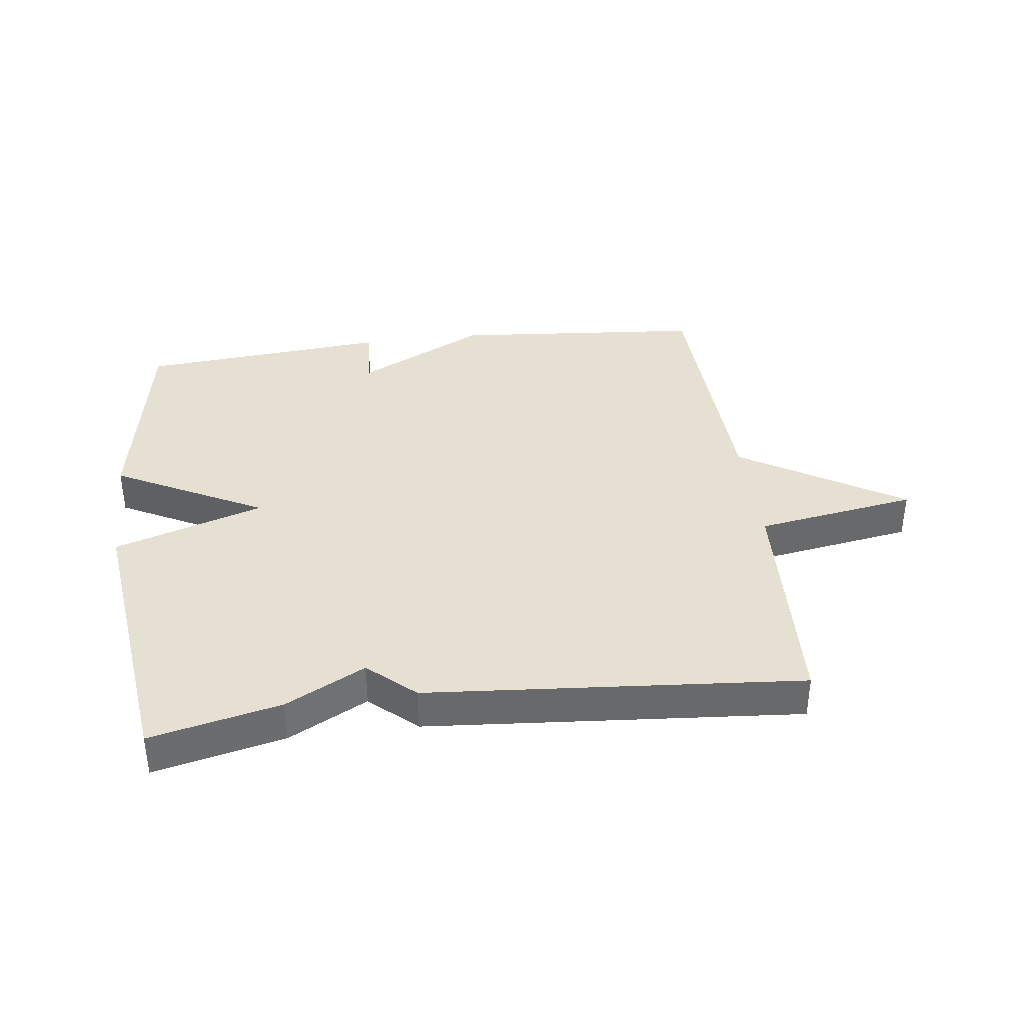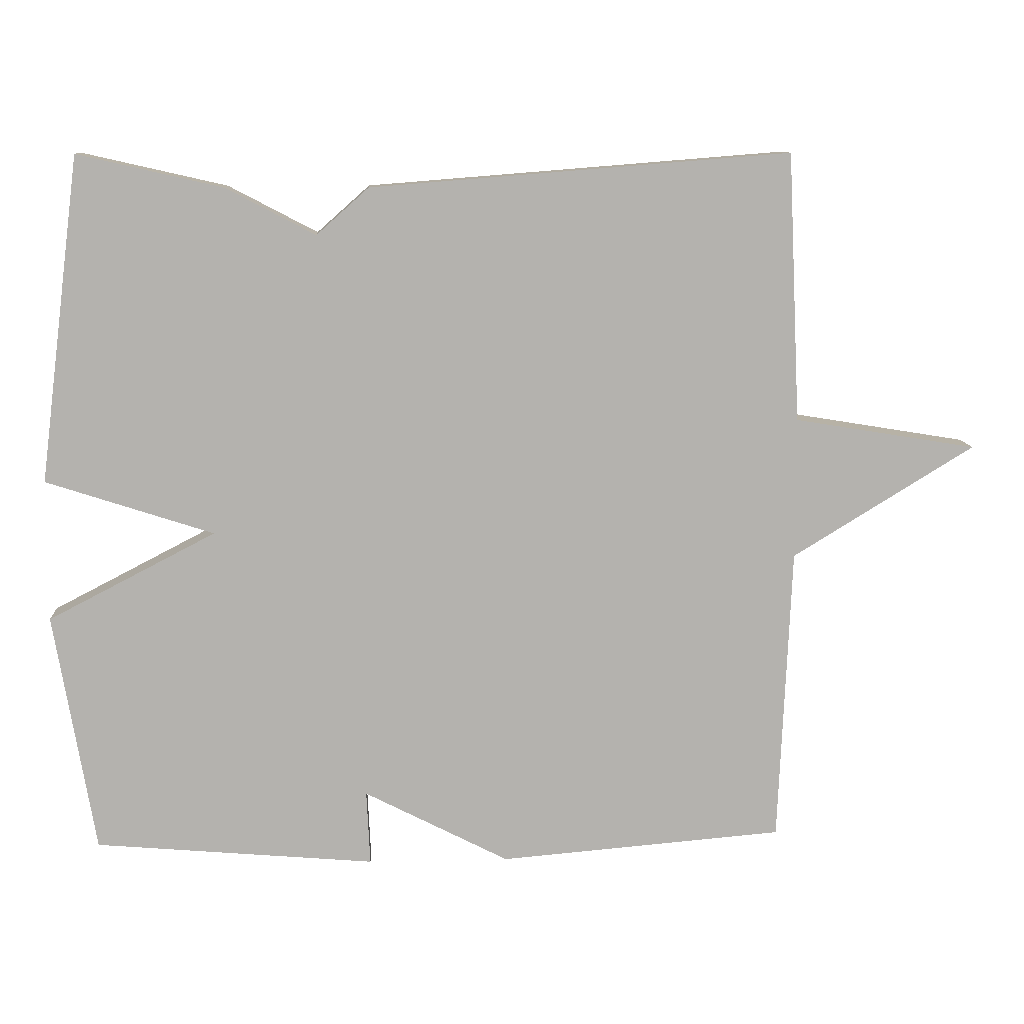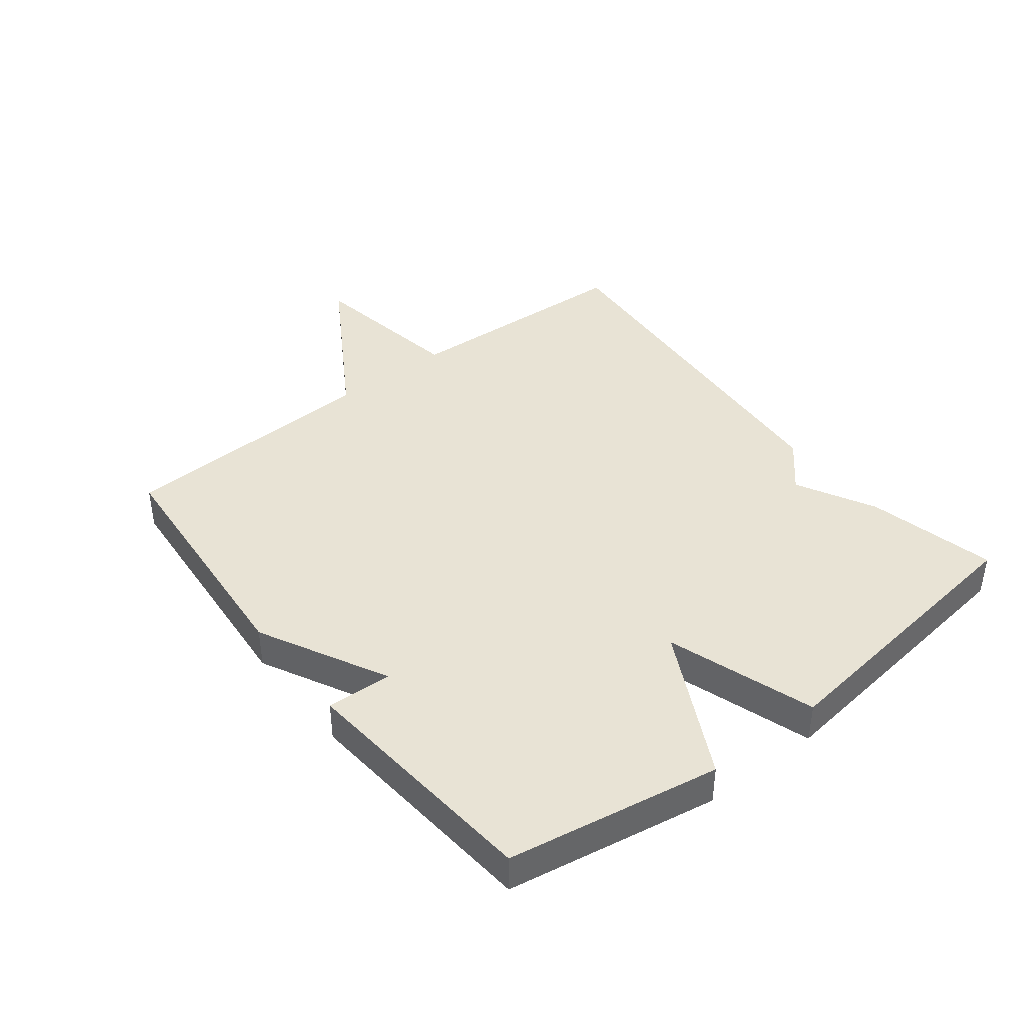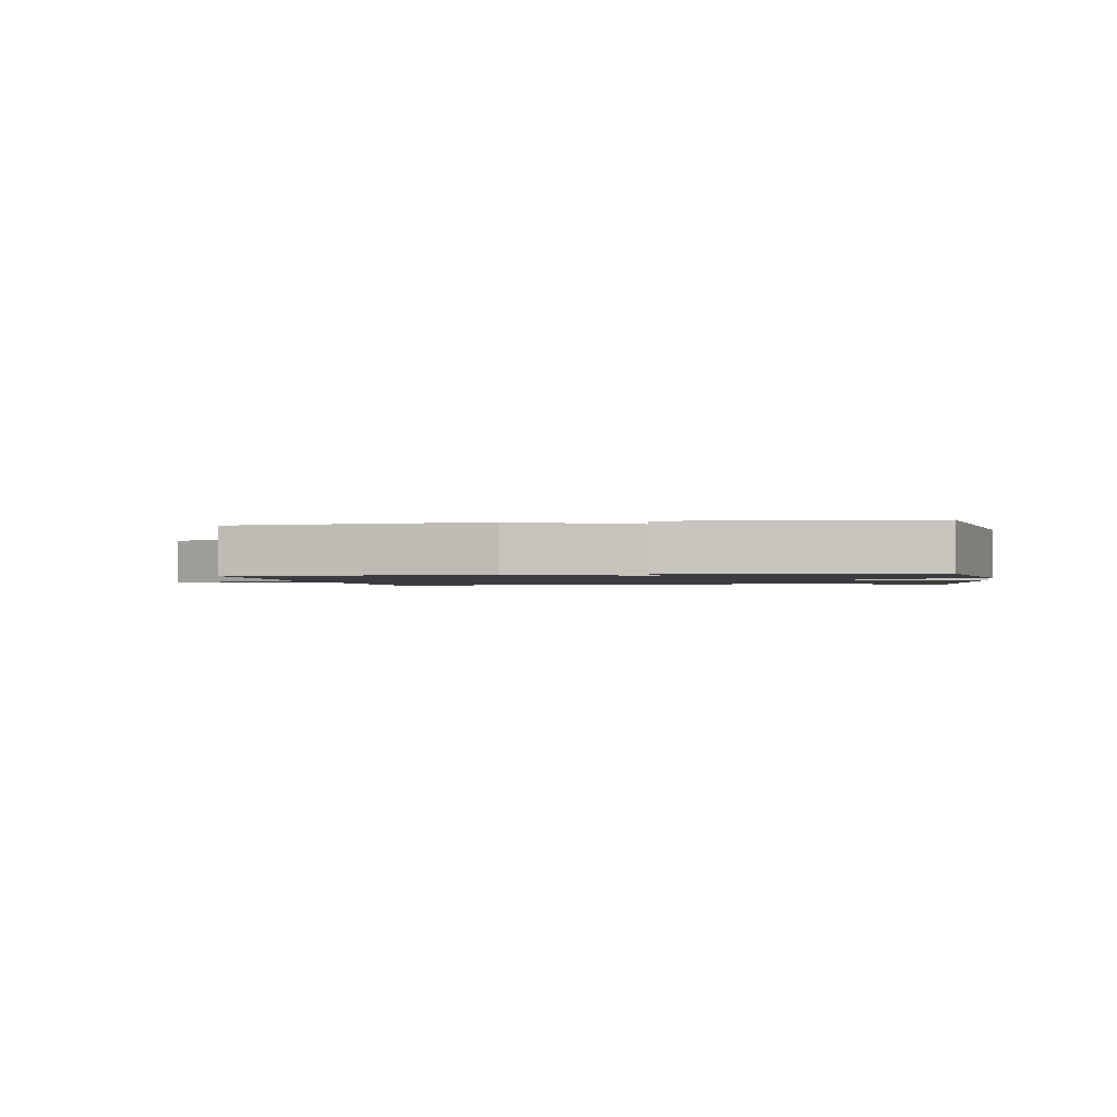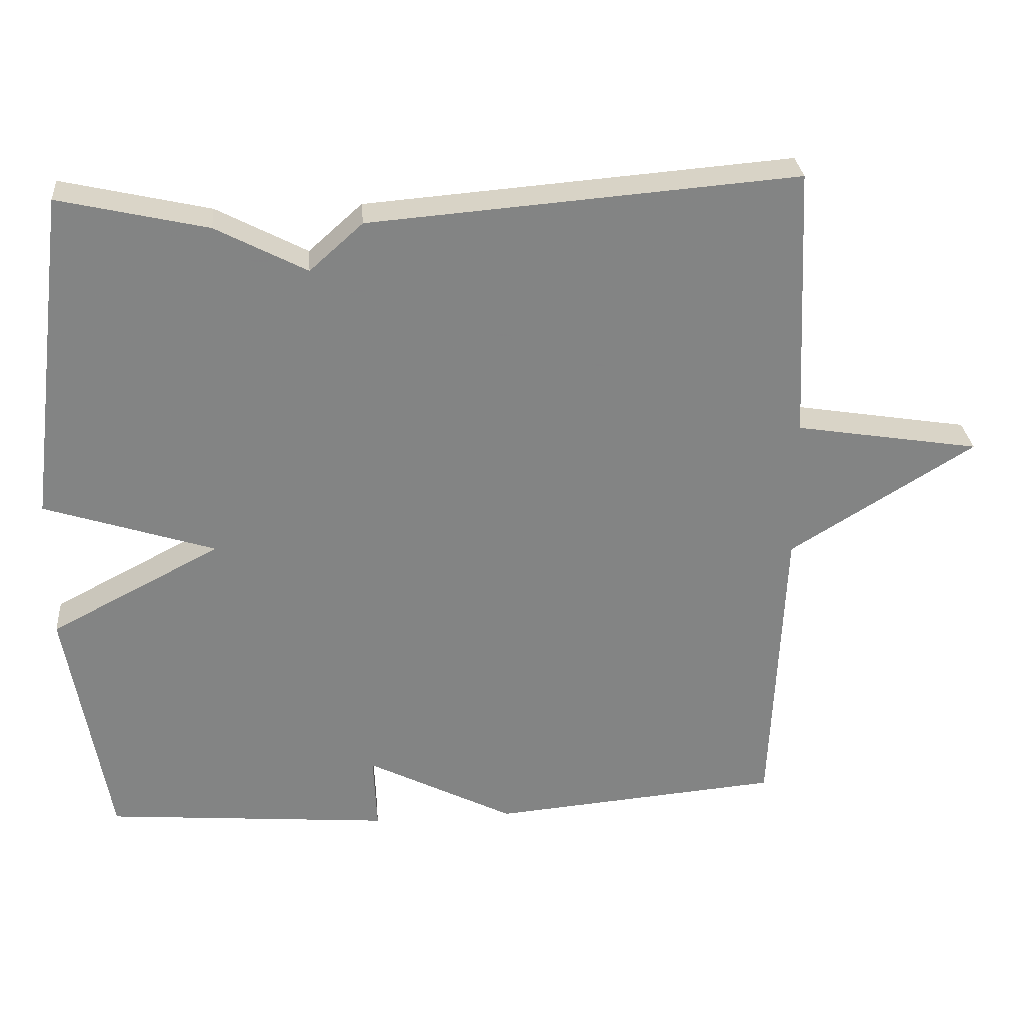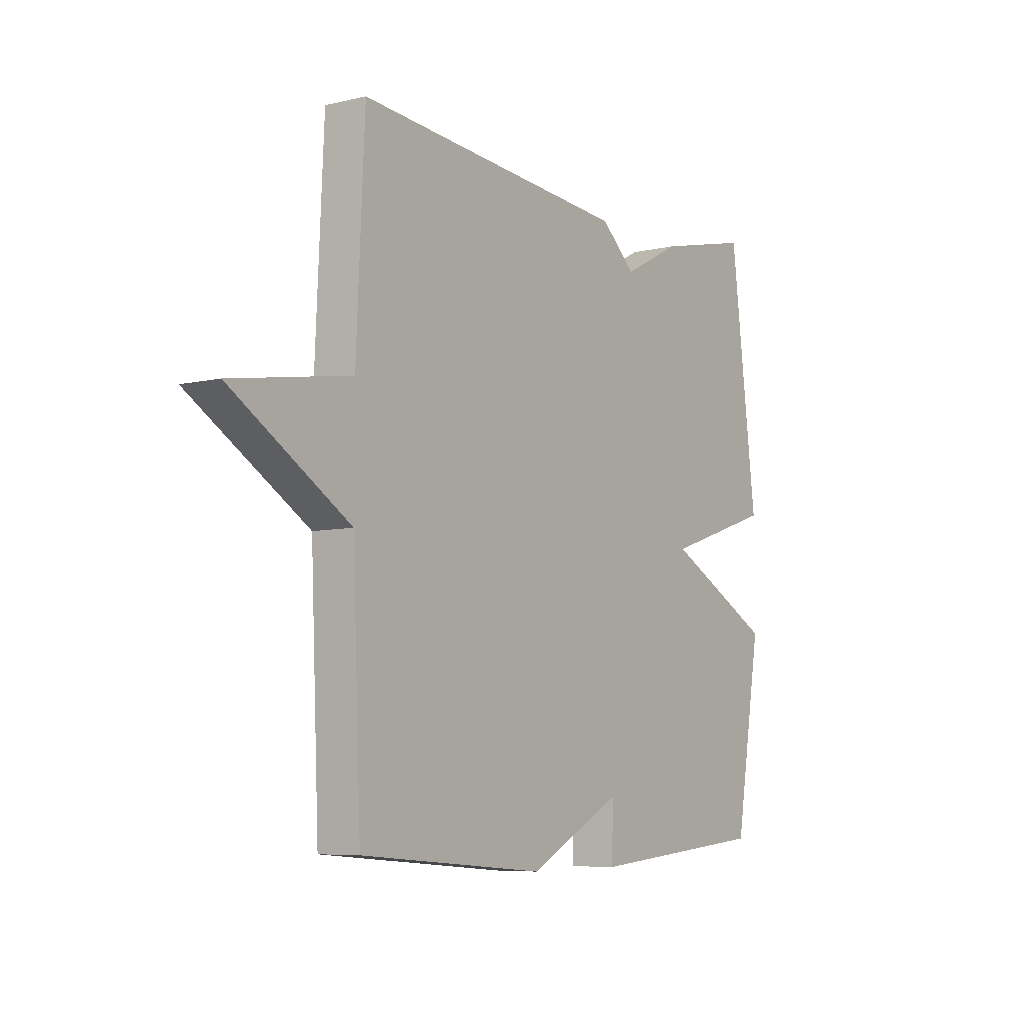
<metadata>
{"format":"obj","ext":"obj","renderer":"f3d","projection":"perspective","resolution":1024,"background":"white","views":[{"elev":37.6,"azim":-7.2,"up":"+Y"},{"elev":10.6,"azim":-3.3,"up":"+Z"},{"elev":41.2,"azim":-128.1,"up":"+Y"},{"elev":-1.5,"azim":-169.9,"up":"+Y"},{"elev":29.1,"azim":-5.0,"up":"+Z"},{"elev":-6.8,"azim":124.8,"up":"+Z"}]}
</metadata>
<code>
v -0.5 0.07 -0.5
v -0.558 0.07 -0.16
v -0.321 0.07 -0.037
v -0.558 0.07 0.04
v -0.5 0.07 0.5
v -0.294 0.07 0.453
v -0.168 0.07 0.387
v -0.094 0.07 0.453
v 0.5 0.07 0.5
v 0.518 0.07 0.12
v 0.775 0.07 0.078
v 0.518 0.07 -0.08
v 0.5 0.07 -0.5
v 0.097 0.07 -0.534
v -0.108 0.07 -0.429
v -0.103 0.07 -0.534
v -0.5 0 -0.5
v -0.558 0 -0.16
v -0.321 0 -0.037
v -0.558 0 0.04
v -0.5 0 0.5
v -0.294 0 0.453
v -0.168 0 0.387
v -0.094 0 0.453
v 0.5 0 0.5
v 0.518 0 0.12
v 0.775 0 0.078
v 0.518 0 -0.08
v 0.5 0 -0.5
v 0.097 0 -0.534
v -0.108 0 -0.429
v -0.103 0 -0.534
f 1 2 3
f 16 1 3
f 15 16 3
f 14 15 3
f 13 14 3
f 12 13 3
f 12 3 4
f 11 12 4
f 10 11 4
f 7 8 9 10
f 7 10 4 5
f 5 6 7
f 19 18 17
f 19 17 32
f 19 32 31
f 19 31 30
f 19 30 29
f 19 29 28
f 20 19 28
f 20 28 27
f 20 27 26
f 26 25 24 23
f 21 20 26 23
f 23 22 21
f 1 17 18 2
f 2 18 19 3
f 3 19 20 4
f 4 20 21 5
f 5 21 22 6
f 6 22 23 7
f 7 23 24 8
f 8 24 25 9
f 9 25 26 10
f 10 26 27 11
f 11 27 28 12
f 12 28 29 13
f 13 29 30 14
f 14 30 31 15
f 15 31 32 16
f 16 32 17 1

</code>
